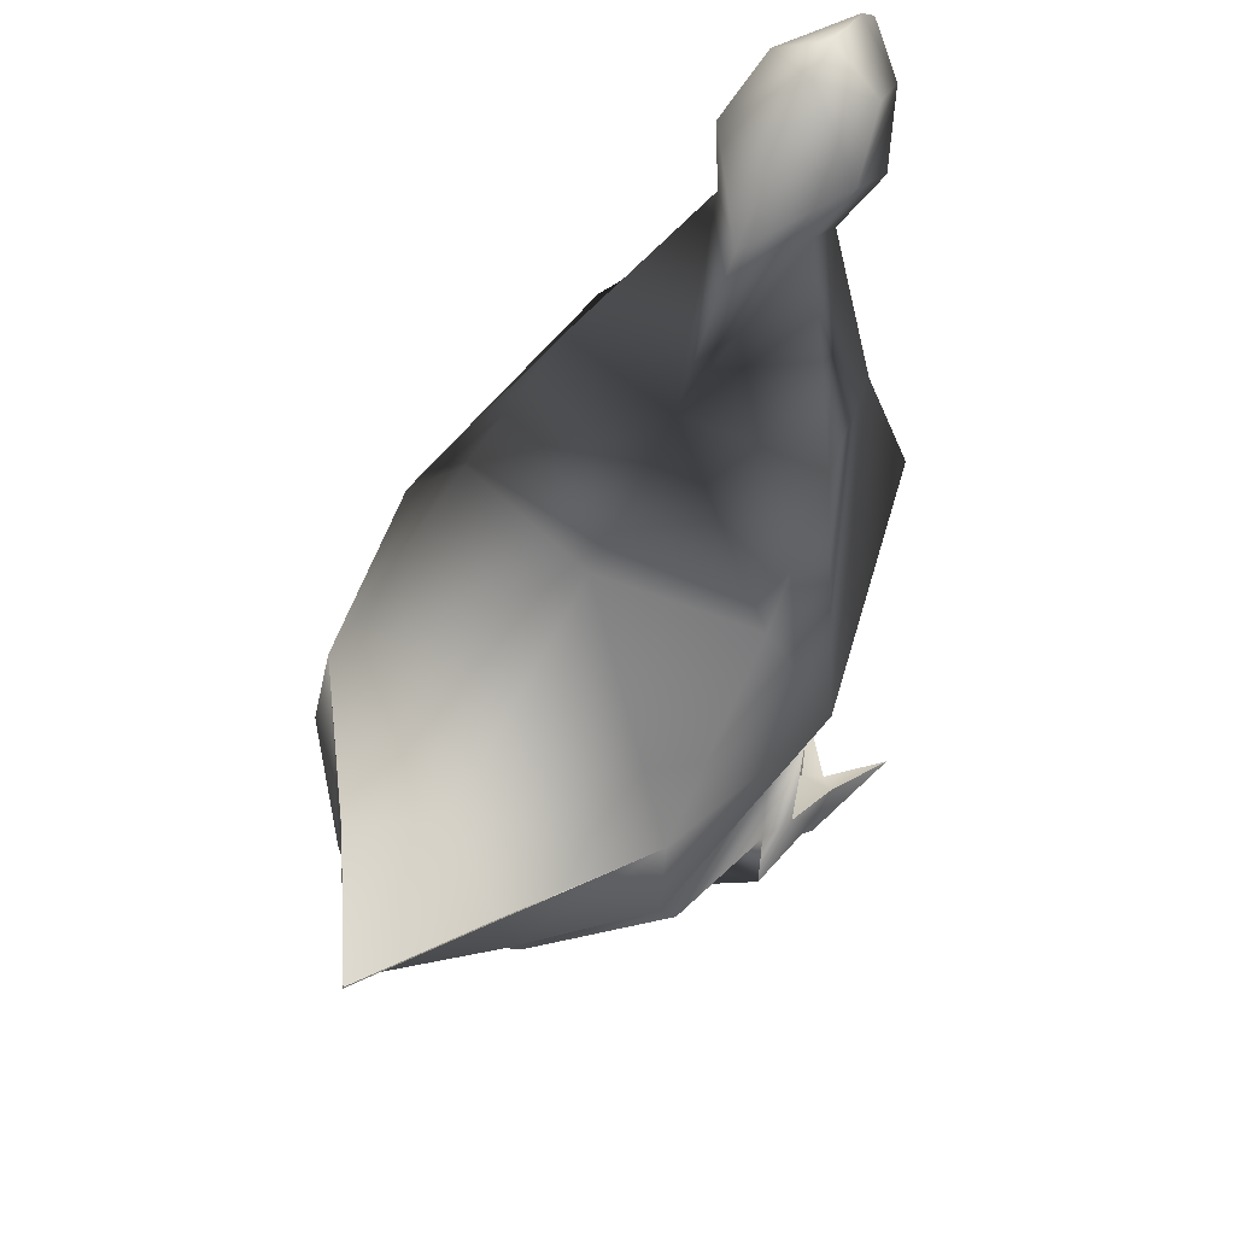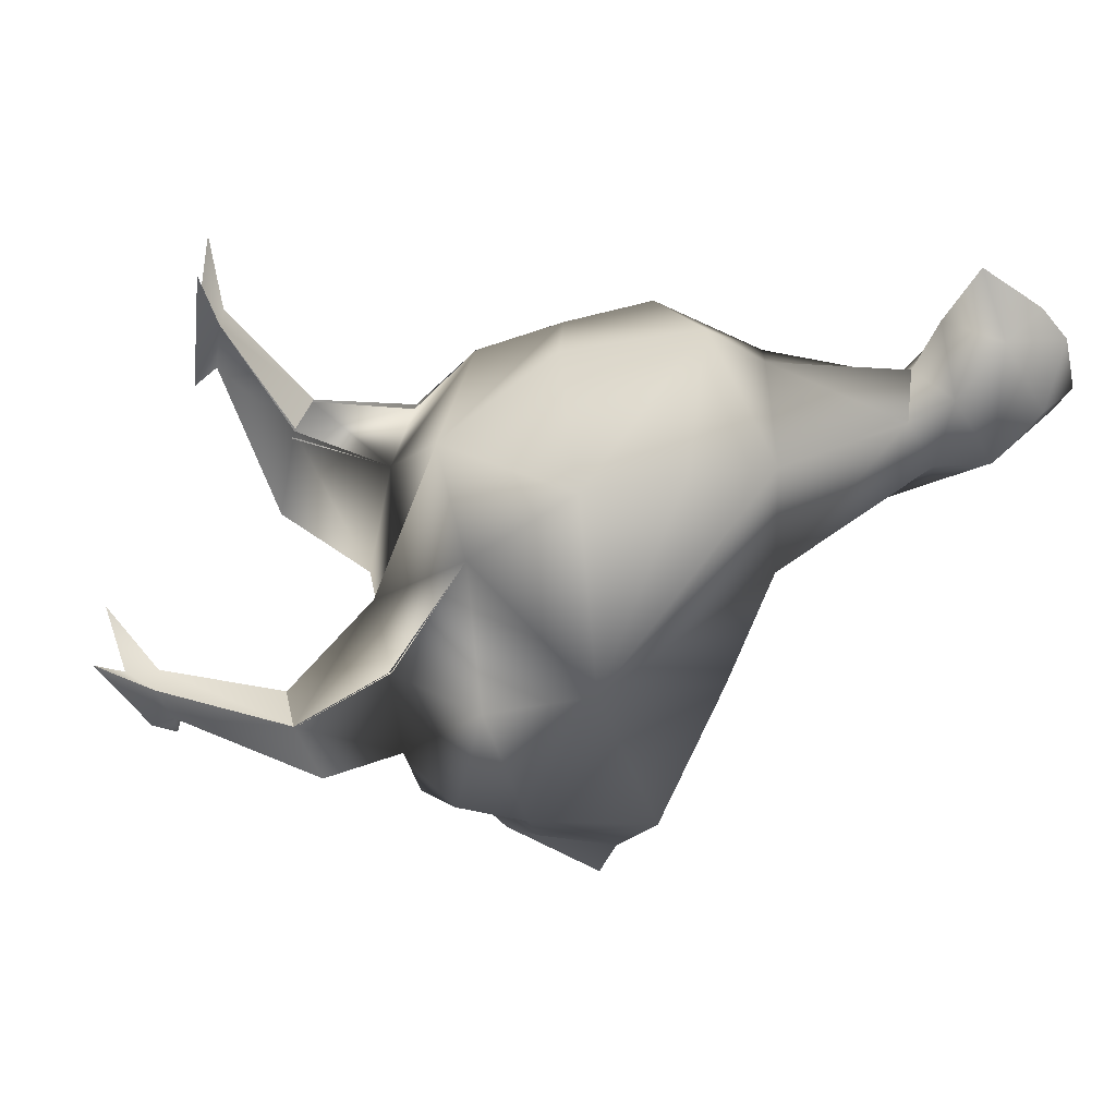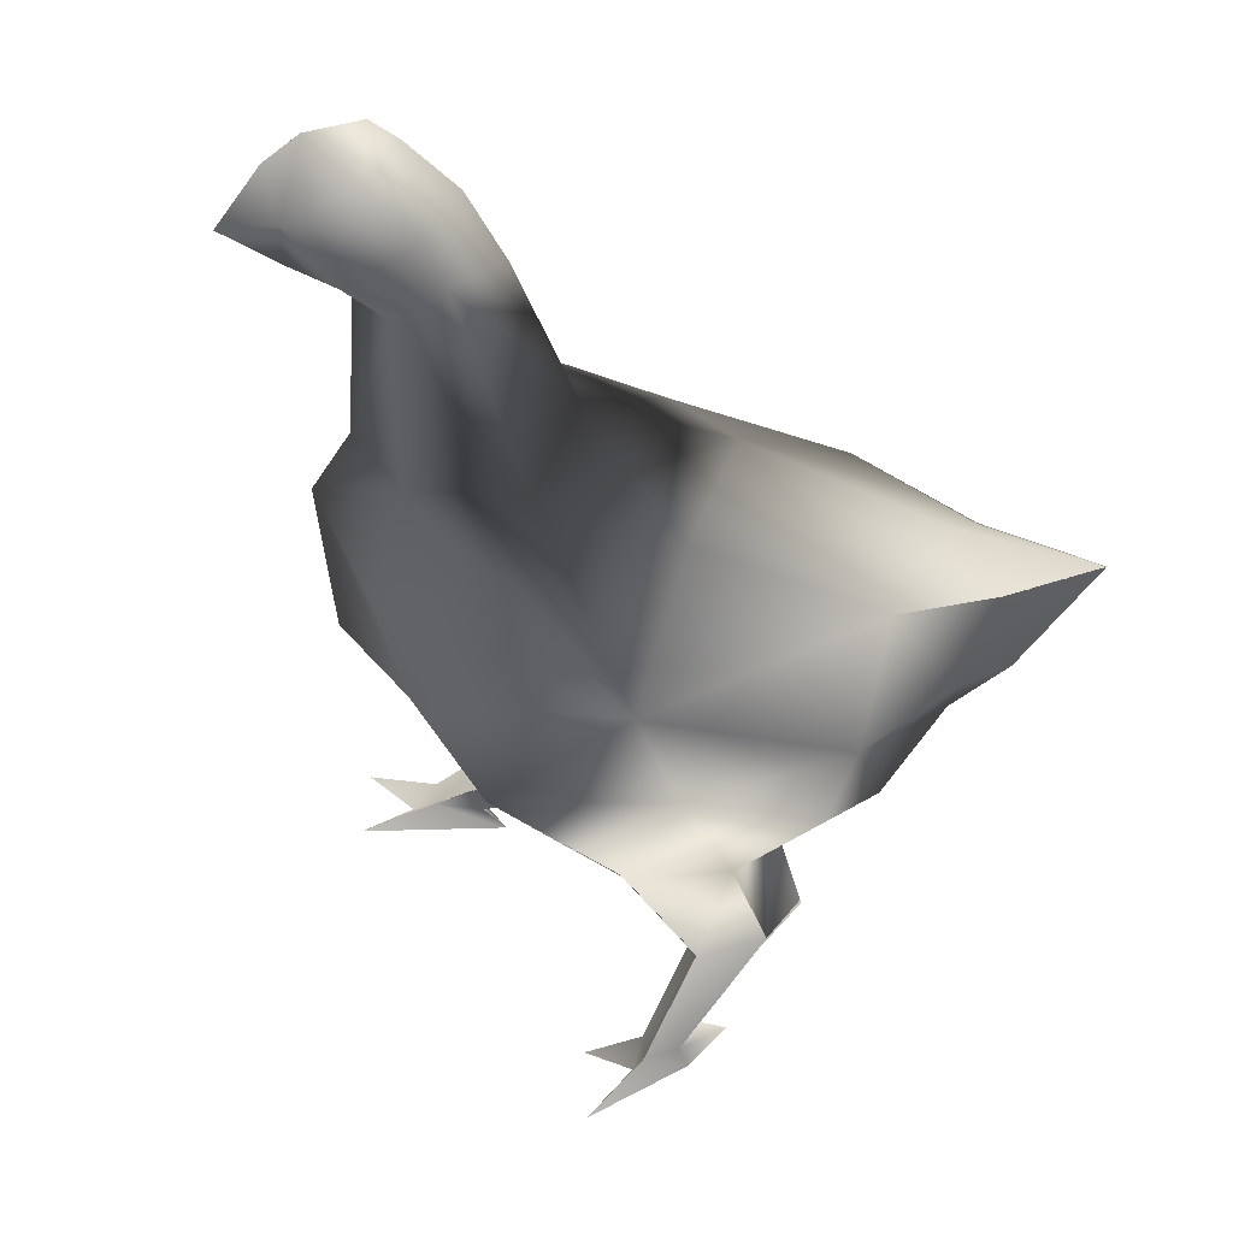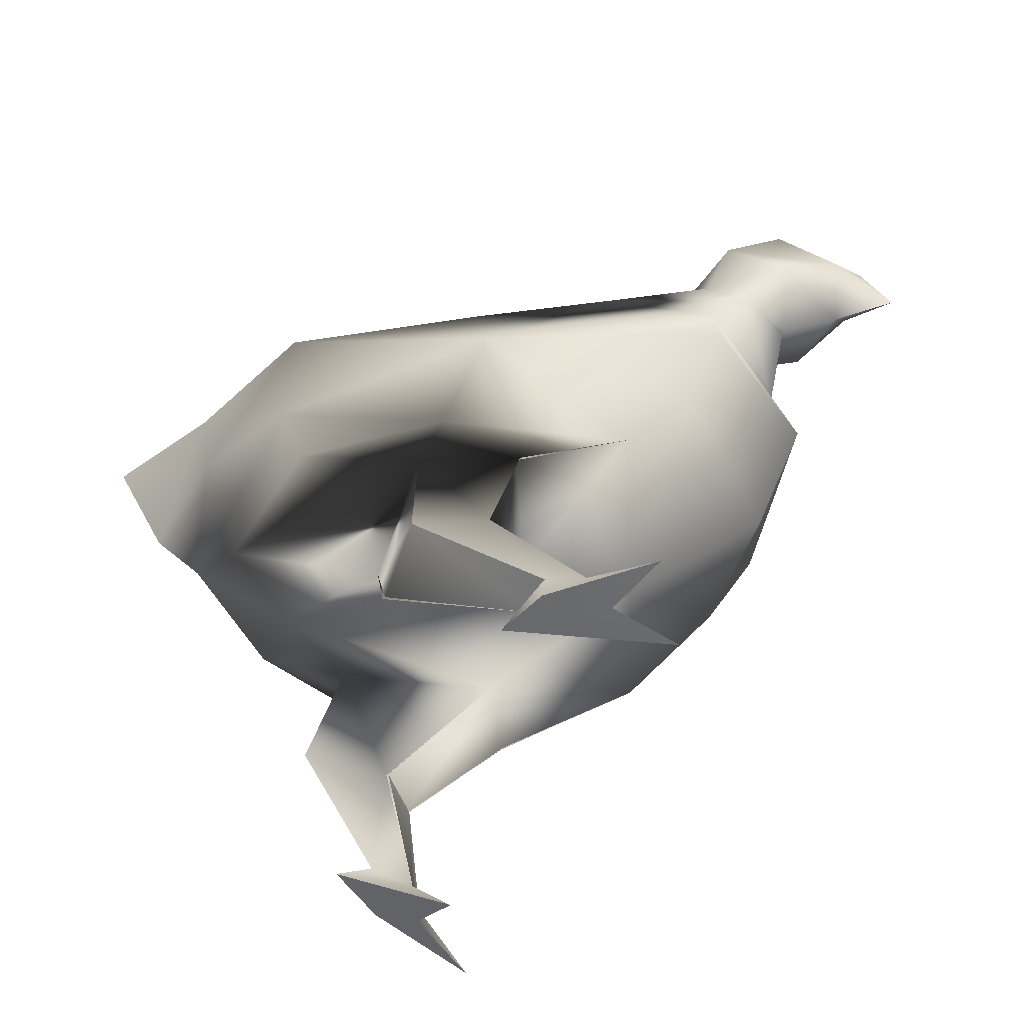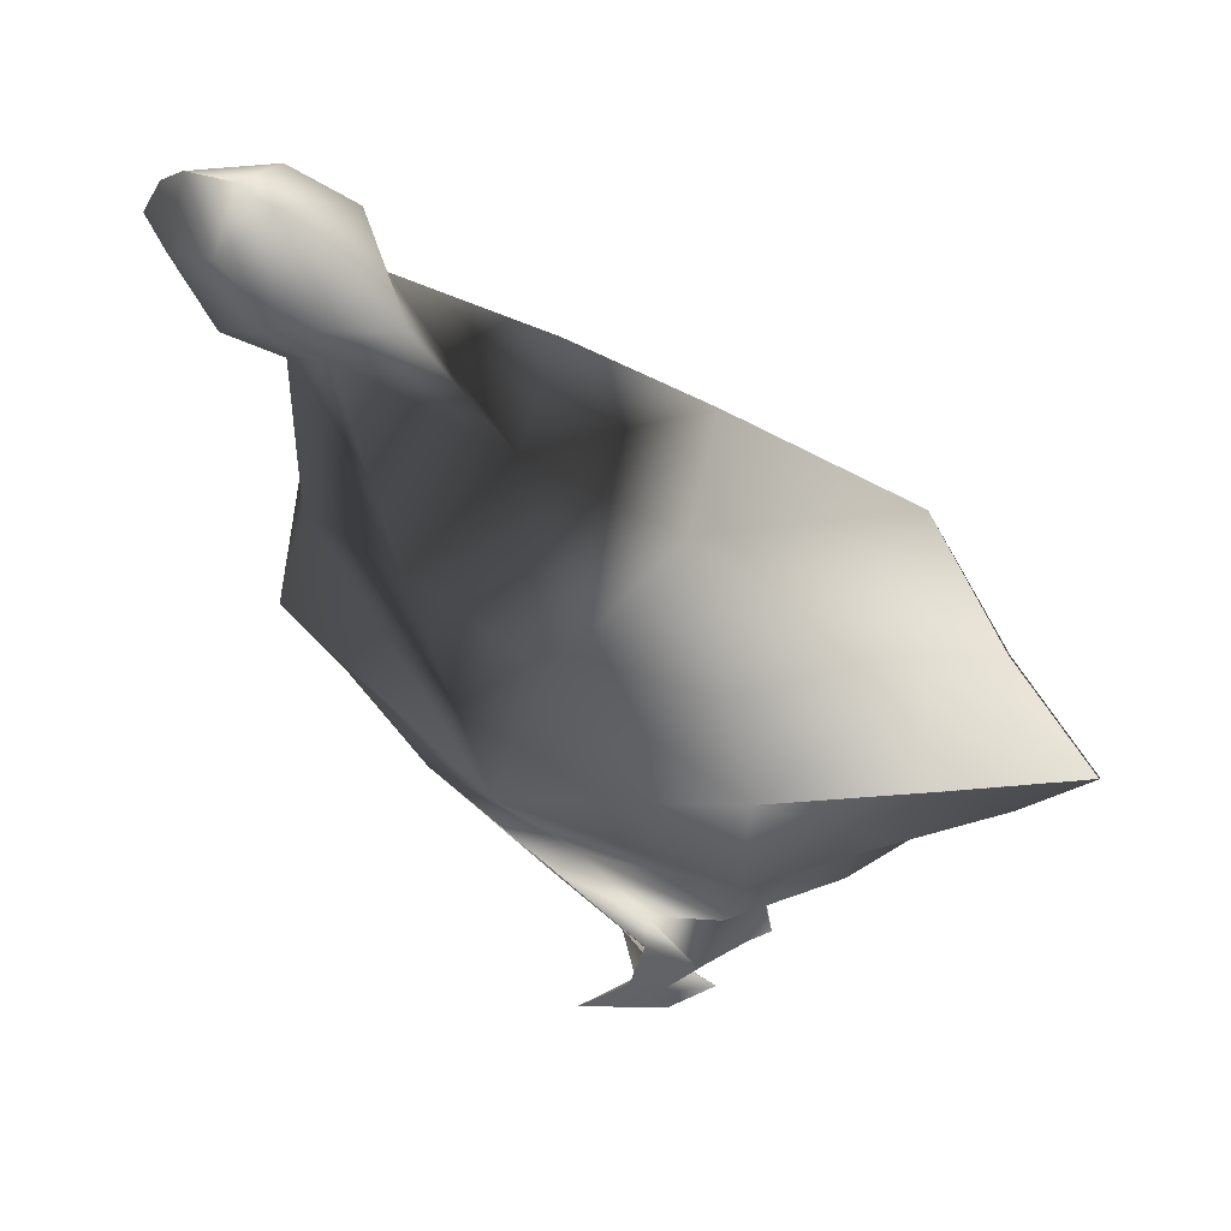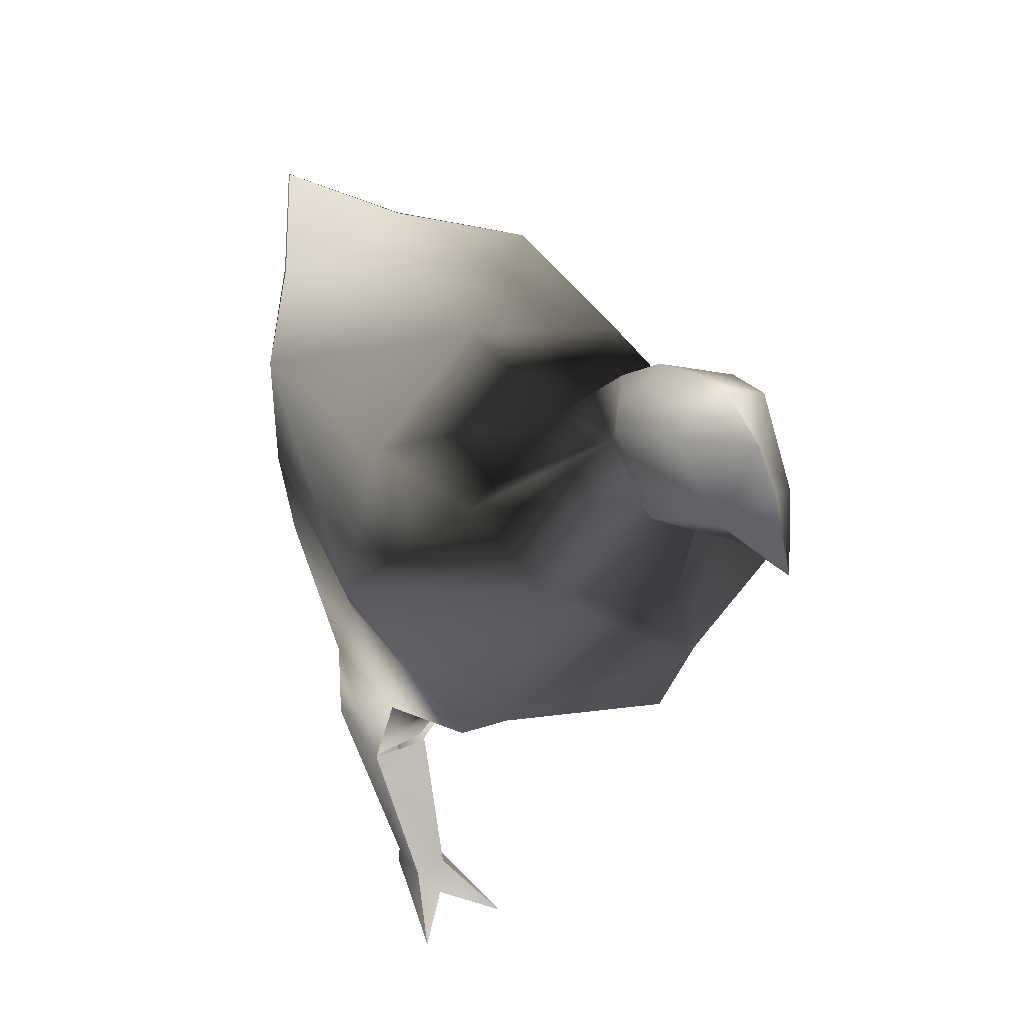
<metadata>
{"format":"obj","ext":"obj","renderer":"f3d","projection":"perspective","resolution":1024,"background":"white","views":[{"elev":65.5,"azim":-59.0,"up":"+Y"},{"elev":-54.2,"azim":76.0,"up":"+Z"},{"elev":-54.6,"azim":165.6,"up":"+Z"},{"elev":-55.4,"azim":10.5,"up":"+Y"},{"elev":66.9,"azim":-149.2,"up":"+Y"},{"elev":46.7,"azim":58.2,"up":"+Y"}]}
</metadata>
<code>
o Object_7
v -0.1137 0.1642 -0.001726
v -0.1694 0.2184 0.00026
v -0.1391 0.1867 -0.04188
v -0.05515 0.01046 -0.08819
v -0.05646 0.02737 -0.07977
v -0.03302 -0.006579 -0.06431
v 0.07338 0.008459 0.09059
v 0.1008 0.005329 0.06628
v 0.06327 0.02211 0.08223
v -0.1348 0.1781 0.03753
v -0.01024 0.1327 -0.04325
v 0.07276 0.1477 -0.006443
v -0.09111 0.1575 -0.03947
v -0.0695 0.09674 -0.06311
v -0.1156 0.1232 -0.06294
v -0.0786 0.04451 -0.07934
v -0.05646 0.02737 -0.07977
v -0.06429 0.1033 -0.09598
v -0.06833 0.09718 -0.06297
v -0.09718 0.0439 -0.07923
v -0.05658 0.02768 -0.09706
v -0.03467 -0.00548 -0.1129
v -0.03302 -0.006579 -0.06431
v -0.09718 0.0439 -0.07923
v -0.05515 0.01046 -0.08819
v -0.03302 -0.006579 -0.06431
v -0.07983 0.02962 -0.09807
v 0.02366 0.1305 0.03662
v -0.05338 0.1343 0.03982
v 0.01477 0.07495 0.0656
v -0.04327 0.07803 0.06494
v 0.03544 0.02512 0.08223
v 0.06327 0.02211 0.08223
v 0.01633 0.07524 0.06576
v 0.01714 0.08281 0.0987
v 0.01993 0.01487 0.08247
v 0.06331 0.02246 0.09952
v 0.09958 0.005805 0.1149
v 0.1008 0.005329 0.06628
v 0.07338 0.008459 0.09059
v 0.01993 0.01487 0.08247
v 0.1008 0.005329 0.06628
v 0.0425 0.01195 0.101
v -0.03467 -0.00548 -0.1129
v -0.07983 0.02962 -0.09807
v -0.05658 0.02768 -0.09706
v -0.03467 -0.00548 -0.1129
v -0.07208 0.03964 -0.09796
v -0.09718 0.0439 -0.07923
v -0.0786 0.04451 -0.07934
v -0.06429 0.1033 -0.09598
v -0.0786 0.04451 -0.07934
v -0.09476 0.1254 -0.09777
v -0.07208 0.03964 -0.09796
v -0.09493 0.1253 -0.09779
v -0.1146 0.1249 -0.0627
v -0.06583 0.1029 -0.09612
v -0.07224 0.09525 -0.0637
v -0.06611 0.1637 -0.09833
v -0.01401 0.1469 -0.09767
v -0.01529 0.1452 -0.09689
v 0.05985 0.1696 -0.08925
v -0.03056 0.199 -0.09735
v -0.1026 0.2007 -0.09241
v -0.1072 0.2424 -0.08745
v 0.006758 0.2526 -0.1109
v 0.1088 0.2166 -0.08082
v 0.145 0.1974 -0.008113
v 0.1731 0.2696 -0.001991
v 0.135 0.2665 -0.08478
v 0.1342 0.3163 -0.05795
v 0.1611 0.3052 -0.001186
v 0.1751 0.3811 -0.001318
v 0.1566 0.3829 -0.0244
v 0.07589 0.3316 -0.06691
v 0.00051 0.3265 -0.07096
v 0.1341 0.4051 -0.02413
v -0.102 0.3164 -0.07581
v 0.0587 0.3492 0.000513
v -0.02235 0.3432 0.006683
v 0.1077 0.4133 -0.000429
v -0.1387 0.319 0.008832
v 0.1495 0.4305 -0.03447
v 0.1365 0.4438 -0.000896
v 0.1684 0.4614 -0.001376
v 0.1816 0.3988 -0.03486
v 0.1751 0.3811 -0.001318
v 0.2073 0.3863 -0.001787
v 0.1815 0.4481 -0.02768
v 0.1854 0.4677 -0.001626
v 0.2129 0.4537 -0.001988
v 0.2137 0.4164 -0.02176
v 0.2426 0.3964 -0.002301
v 0.2275 0.4346 -0.002158
v -0.1635 0.3092 -0.02954
v -0.2221 0.3148 0.01024
v -0.164 0.3096 -0.0292
v -0.1944 0.2493 0.003715
v -0.2226 0.315 0.01057
v -0.1581 0.2609 -0.03969
v 0.09958 0.005805 0.1149
v 0.06331 0.02246 0.09952
v 0.0425 0.01195 0.101
v 0.09958 0.005805 0.1149
v 0.04385 0.02454 0.1007
v 0.01993 0.01487 0.08247
v 0.03544 0.02512 0.08223
v 0.01714 0.08281 0.0987
v -0.02111 0.08632 0.1009
v 0.03544 0.02512 0.08223
v 0.04385 0.02454 0.1007
v -0.02121 0.08628 0.1009
v -0.04168 0.07879 0.06518
v 0.0157 0.08248 0.09857
v 0.009984 0.074 0.06495
v -0.01976 0.1437 0.09967
v 0.02865 0.1405 0.09286
v 0.03142 0.1408 0.09372
v 0.08409 0.1646 0.07896
v -0.009682 0.1861 0.09416
v -0.08599 0.1805 0.09003
v -0.1003 0.2254 0.0897
v 0.01579 0.2358 0.1105
v 0.1178 0.2067 0.0713
v 0.1384 0.2531 0.08002
v 0.1355 0.3152 0.05659
v 0.1572 0.383 0.02227
v 0.07737 0.3303 0.06763
v 0.003413 0.3154 0.07966
v 0.1348 0.4052 0.02254
v -0.09854 0.3013 0.08975
v -0.1564 0.2526 0.04705
v -0.1944 0.2493 0.003715
v -0.162 0.3022 0.04587
v -0.1625 0.3024 0.04623
v -0.2226 0.315 0.01057
v 0.1504 0.4306 0.03236
v 0.1825 0.3989 0.03197
v 0.1822 0.4482 0.02461
v 0.2129 0.4537 -0.001988
v 0.2143 0.4165 0.0179
v 0.2426 0.3964 -0.002301
v 0.2275 0.4346 -0.002158
f 1 2 3
f 4 5 6
f 7 8 9
f 10 2 1
f 1 11 12
f 11 1 13
f 13 14 11
f 14 13 15
f 15 16 14
f 14 16 17
f 5 18 19
f 17 16 20
f 18 5 21
f 5 4 21
f 21 4 22
f 20 23 17
f 24 25 26
f 25 24 27
f 28 1 12
f 1 28 29
f 30 29 28
f 29 30 31
f 32 31 30
f 30 33 32
f 9 34 35
f 33 36 32
f 35 37 9
f 9 37 7
f 37 38 7
f 39 36 33
f 40 41 42
f 41 40 43
f 27 44 25
f 45 46 47
f 46 45 48
f 49 48 45
f 48 49 50
f 48 51 46
f 52 53 54
f 51 48 55
f 53 52 56
f 13 53 56
f 57 11 58
f 59 53 13
f 59 51 55
f 3 13 1
f 3 59 13
f 11 57 60
f 61 51 59
f 62 11 60
f 62 12 11
f 59 63 61
f 63 62 61
f 59 3 64
f 64 63 59
f 3 65 64
f 65 63 64
f 65 3 2
f 62 63 66
f 63 65 66
f 67 12 62
f 66 67 62
f 12 67 68
f 67 69 68
f 69 67 70
f 67 66 70
f 71 69 70
f 66 71 70
f 69 71 72
f 73 72 74
f 72 71 74
f 71 66 75
f 75 74 71
f 75 66 76
f 74 75 77
f 66 78 76
f 78 66 65
f 76 79 75
f 79 77 75
f 79 76 80
f 78 80 76
f 77 79 81
f 80 78 82
f 81 83 77
f 83 81 84
f 83 84 85
f 77 86 74
f 86 77 83
f 86 87 74
f 86 88 87
f 85 89 83
f 90 89 85
f 91 89 90
f 83 92 86
f 92 83 89
f 92 88 86
f 92 89 91
f 88 92 93
f 91 94 92
f 94 93 92
f 95 82 78
f 82 95 96
f 97 98 99
f 97 78 100
f 98 97 100
f 78 65 100
f 100 2 98
f 2 100 65
f 101 43 40
f 102 103 104
f 103 102 105
f 105 106 103
f 106 105 107
f 108 105 102
f 109 110 111
f 105 108 112
f 110 109 113
f 29 113 109
f 28 114 115
f 116 29 109
f 116 112 108
f 1 29 10
f 116 10 29
f 114 28 117
f 108 118 116
f 117 28 119
f 12 119 28
f 116 118 120
f 119 120 118
f 10 116 121
f 121 116 120
f 122 10 121
f 122 121 120
f 10 122 2
f 120 119 123
f 123 122 120
f 12 124 119
f 124 123 119
f 124 12 68
f 69 124 68
f 69 125 124
f 123 124 125
f 69 126 125
f 126 123 125
f 126 69 72
f 127 72 73
f 72 127 126
f 123 126 128
f 127 128 126
f 129 123 128
f 128 127 130
f 79 129 128
f 130 79 128
f 129 79 80
f 79 130 81
f 80 131 129
f 131 123 129
f 123 131 122
f 131 80 82
f 122 131 132
f 132 2 122
f 2 132 133
f 134 131 82
f 135 132 131
f 133 132 135
f 82 96 134
f 135 136 133
f 137 81 130
f 137 84 81
f 137 85 84
f 130 138 137
f 127 138 130
f 87 138 127
f 138 87 88
f 85 137 139
f 139 90 85
f 140 90 139
f 141 137 138
f 137 141 139
f 138 88 141
f 139 141 140
f 141 88 142
f 141 143 140
f 142 143 141

</code>
